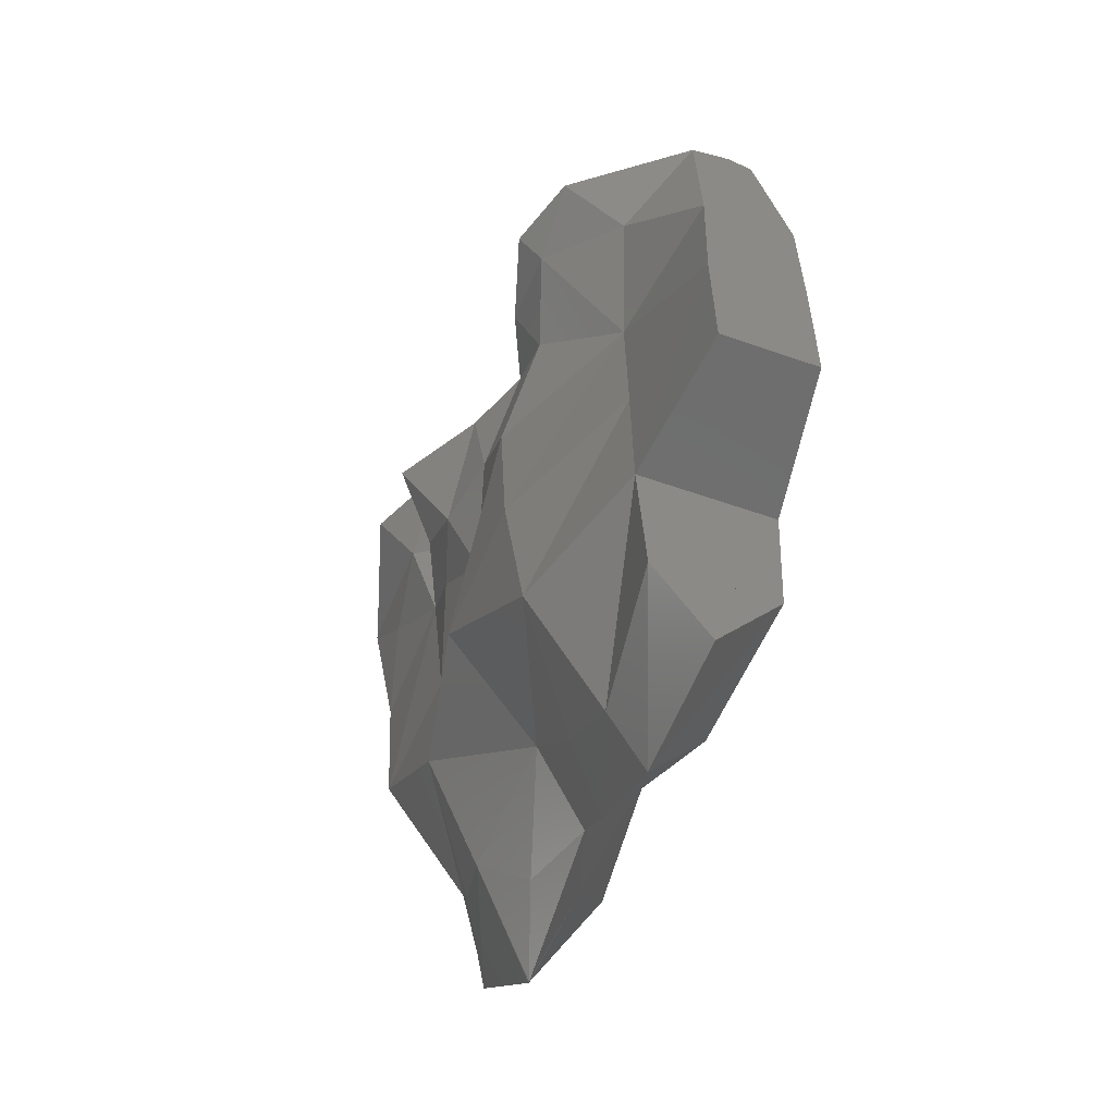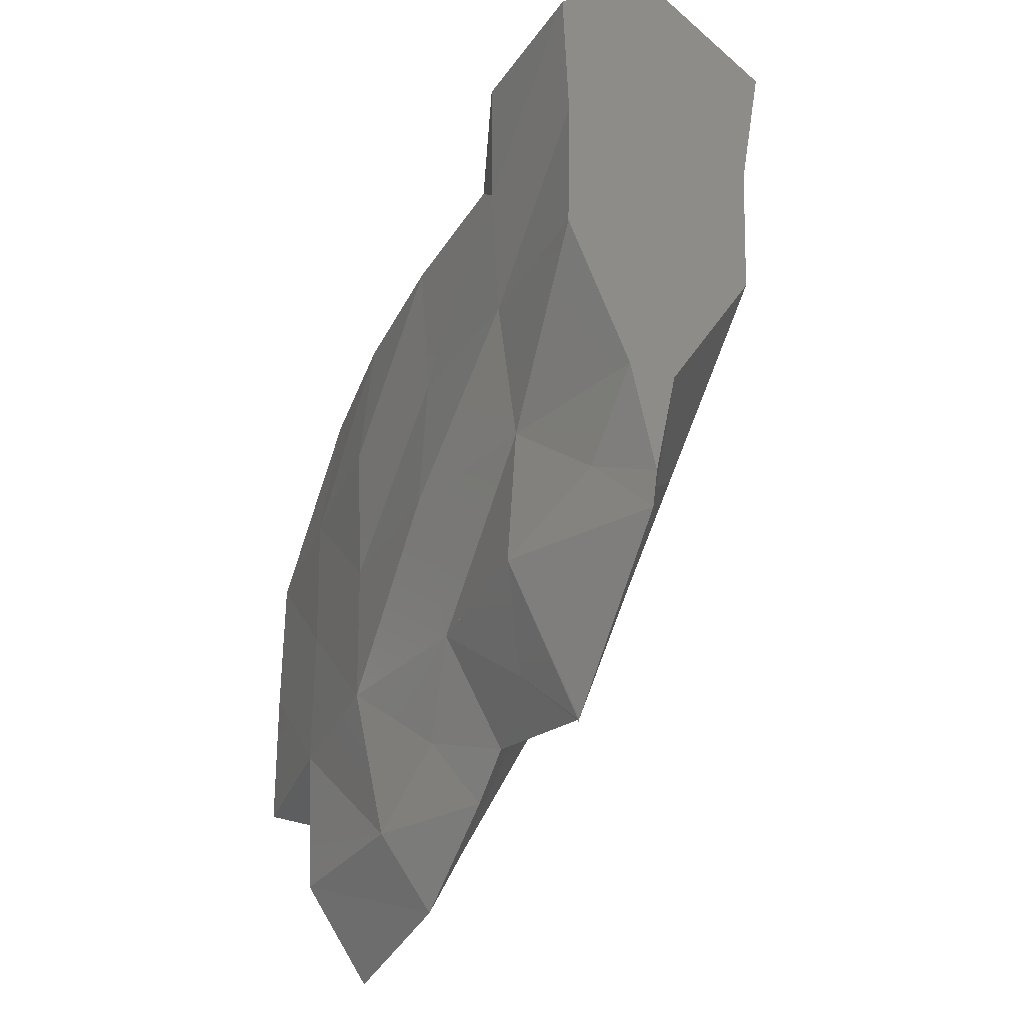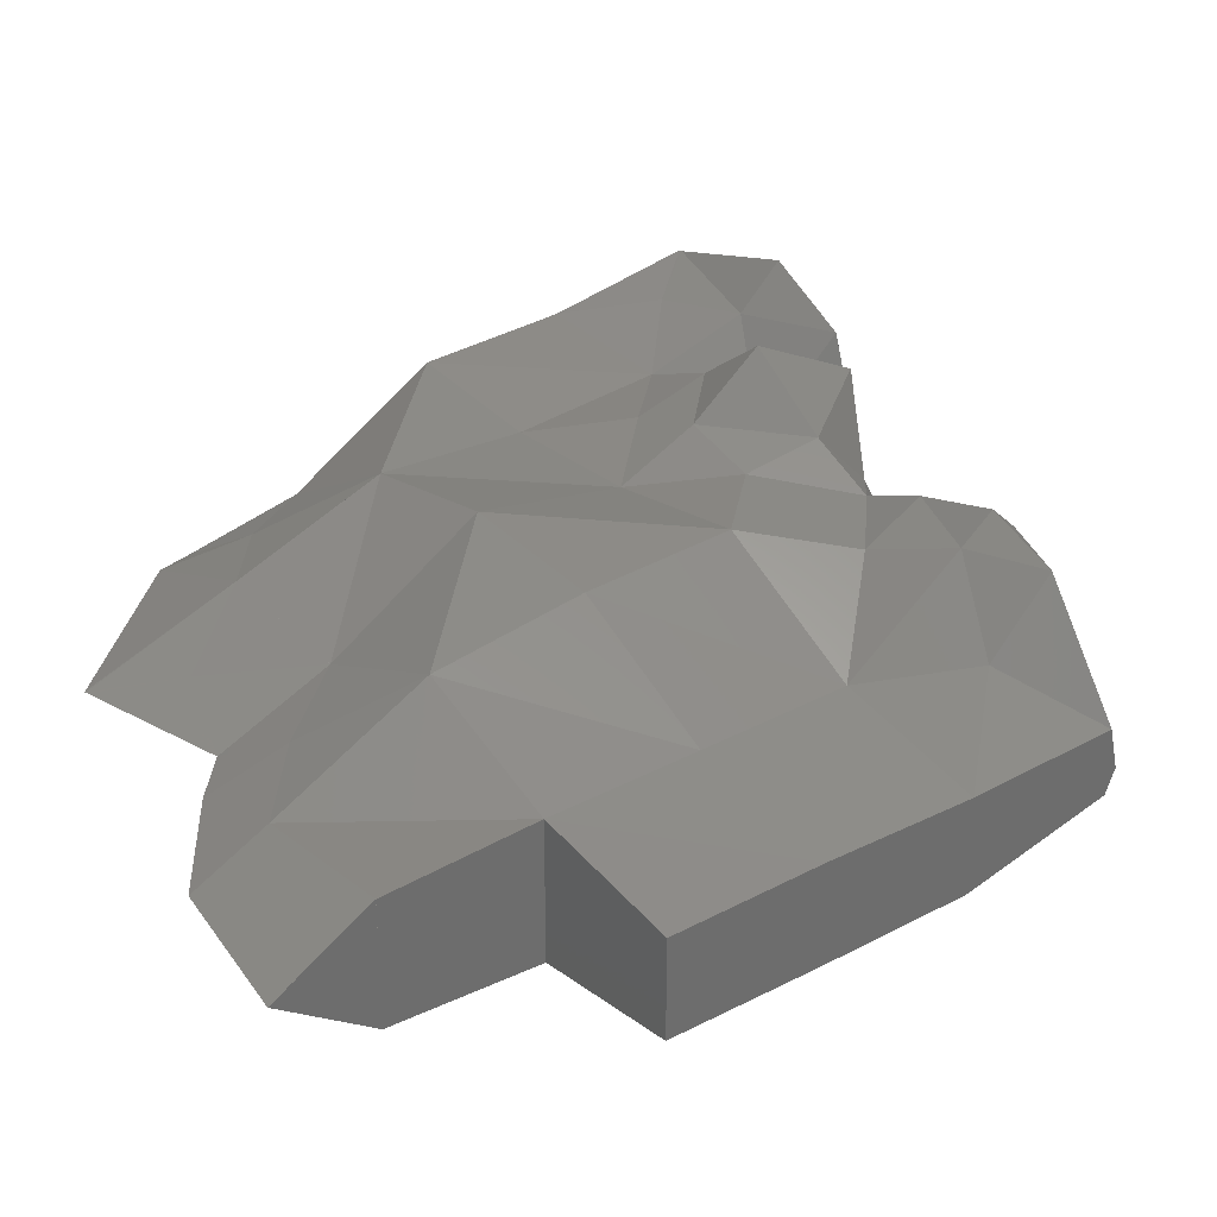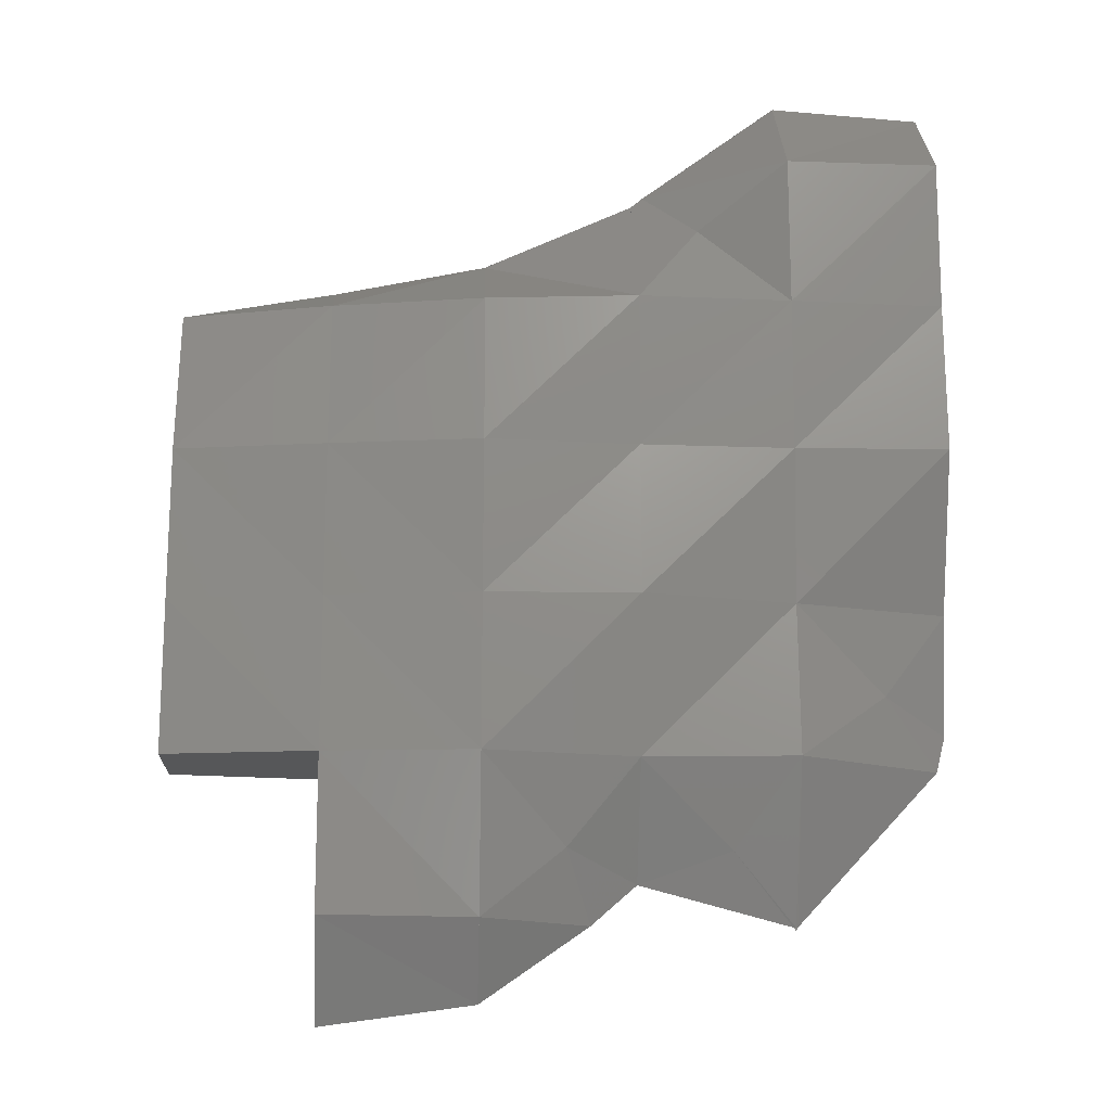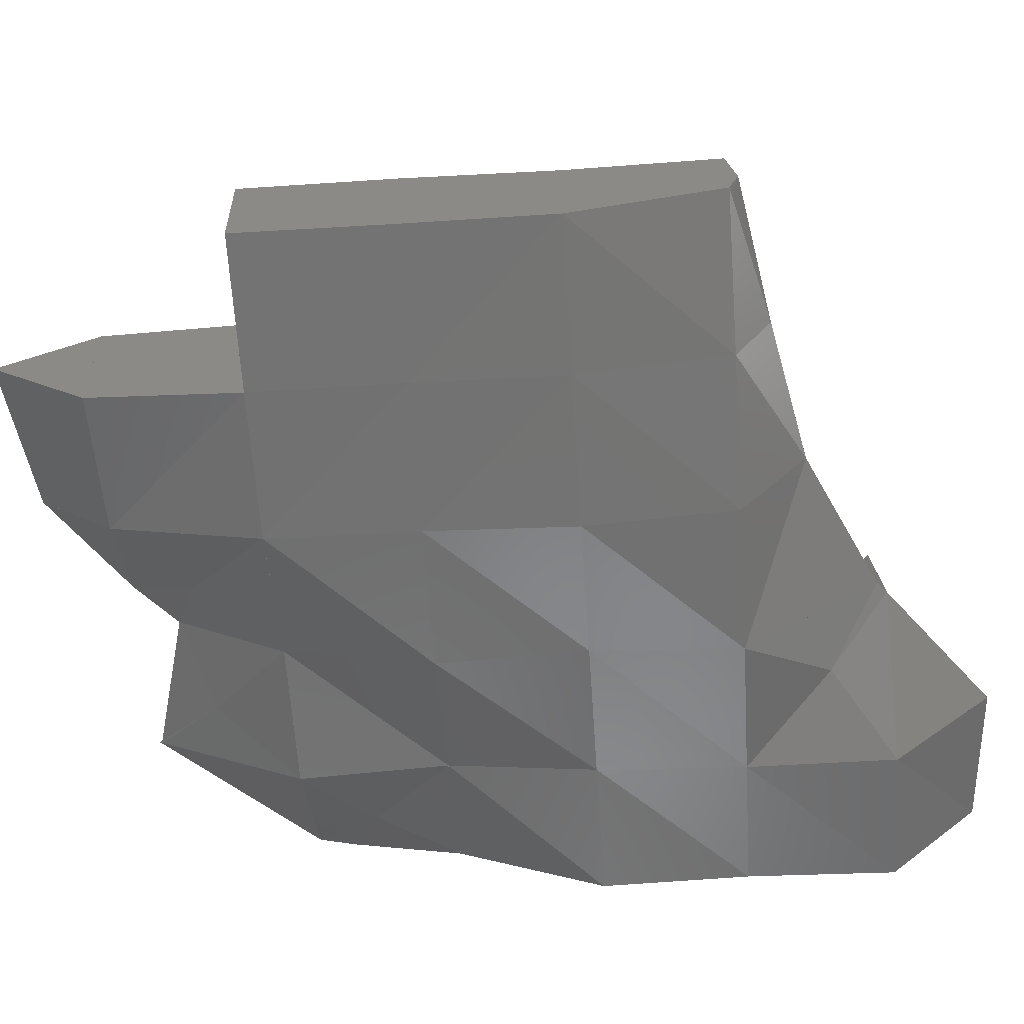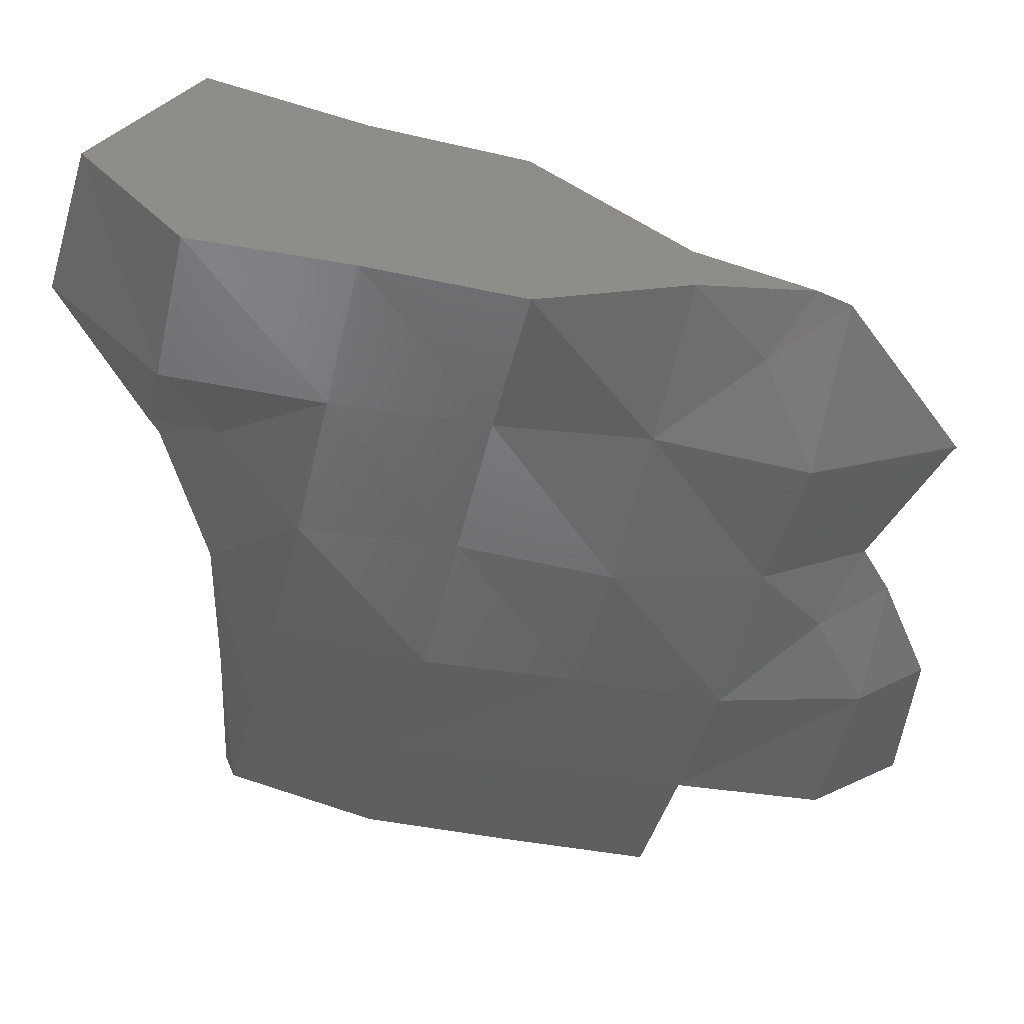
<metadata>
{"format":"stl","ext":"stl","renderer":"f3d","projection":"perspective","resolution":1024,"background":"white","views":[{"elev":-60.4,"azim":70.4,"up":"+Y"},{"elev":-34.2,"azim":-118.4,"up":"+Y"},{"elev":31.1,"azim":53.0,"up":"+Z"},{"elev":-16.8,"azim":177.4,"up":"+Y"},{"elev":-57.9,"azim":93.9,"up":"+Z"},{"elev":-46.8,"azim":-103.0,"up":"+Z"}]}
</metadata>
<code>
# stl→obj: 111 verts, 218 faces
v 32.41 159.2 2
v 32.41 156.9 2
v 32.41 159.2 1.508
v 32.41 159.2 2.482
v 32.41 162.2 0.2323
v 32.41 162.2 2
v 32.41 162.2 4.313
v 32.41 168.2 2
v 32.41 170 2
v 32.41 168.2 4.991
v 32.41 165.2 4.465
v 32.41 165.2 2
v 32.41 168.2 0.1895
v 32.41 165.2 0.2978
v 47.41 165.2 2
v 47.41 165.2 2.818
v 47.41 165.3 2
v 47.41 162.2 2.748
v 47.41 162.2 2
v 47.41 165.2 1.543
v 47.41 162.2 0.8878
v 47.41 159.2 0.8871
v 47.41 159.2 2
v 47.41 159.2 2.834
v 44.41 153.2 2
v 44.41 153.2 0.6608
v 44.41 151.3 2
v 44.41 153.2 3.072
v 44.41 156.2 0.4982
v 44.41 156.2 2
v 44.41 156.2 3.21
v 47.41 156.2 0.9303
v 47.41 156.2 2
v 47.41 156.2 2.823
v 35.37 153.2 2
v 35.41 153.1 2
v 35.41 153.2 1.988
v 35.41 153.2 2.005
v 32.58 156.2 2
v 35.41 156.2 0.5268
v 35.41 156.2 3.101
v 35.46 153.2 2
v 36.62 154.5 1.455
v 33.65 157.5 1.348
v 35.41 159.2 0.708
v 38.41 156.2 0.7612
v 38.41 159.2 0.07134
v 33.65 157.5 2.762
v 35.41 162.2 0.3093
v 38.41 162.2 0.2165
v 35.41 165.2 0.1362
v 38.41 165.2 -2.22e-16
v 35.41 168.2 0.1168
v 37.16 166.9 0.8506
v 35.41 170.3 2
v 38.17 168.2 2
v 33.62 169.1 3.798
v 35.41 168.8 5
v 37.11 168.2 5
v 36.62 154.5 2.407
v 38.41 153.9 2
v 39.79 154.5 1.172
v 41.41 156.2 0.2131
v 41.41 159.2 0.1596
v 38.41 156.2 2.931
v 39.79 154.5 2.779
v 39.3 153.2 2
v 41.41 162.2 0.007886
v 41.41 165.2 0.2632
v 38.41 168 2
v 41.41 166.5 2
v 36.85 166.6 3.179
v 38.41 167.4 5
v 39.95 166.4 3.686
v 41.41 151.7 2
v 41.41 153.2 0.8881
v 41.41 153.2 2.716
v 44.41 159.2 0.4946
v 44.41 162.2 0.4218
v 44.41 165.2 0.8016
v 44.41 165.9 2
v 41.41 165.2 4.428
v 42.87 165.7 3.686
v 44.41 165.7 5
v 45.89 165.4 3.364
v 35.41 159.2 4.225
v 38.41 159.2 4.796
v 35.41 162.2 4.091
v 38.41 162.2 4.274
v 35.41 165.2 4.358
v 36.92 163.7 4.545
v 33.62 166.8 4.763
v 35.41 167.3 5
v 36.96 165.2 5
v 32.48 168.2 5
v 35.41 168.2 5.852
v 41.41 156.2 4.25
v 41.41 159.2 4.655
v 41.41 162.2 4.788
v 38.41 163.7 5
v 39.95 163.7 4.698
v 38.41 165.2 6.105
v 40.1 165.2 5
v 44.41 159.2 3.234
v 44.41 162.2 3.27
v 42.87 163.8 4.497
v 42.71 165.2 5
v 44.41 164.5 5
v 45.89 163.8 3.767
v 44.41 165.2 5.496
v 45.82 165.2 5
f 1 2 3
f 1 4 2
f 5 6 3
f 1 3 6
f 7 4 6
f 1 6 4
f 8 9 10
f 10 11 8
f 12 8 11
f 8 13 9
f 13 8 14
f 12 14 8
f 15 16 17
f 16 15 18
f 19 18 15
f 15 17 20
f 21 19 20
f 15 20 19
f 5 14 6
f 12 6 14
f 11 7 12
f 6 12 7
f 22 23 21
f 19 21 23
f 24 18 23
f 19 23 18
f 25 26 27
f 25 27 28
f 29 26 30
f 25 30 26
f 31 30 28
f 25 28 30
f 29 30 32
f 33 32 30
f 31 34 30
f 33 30 34
f 22 32 23
f 33 23 32
f 24 23 34
f 33 34 23
f 35 36 37
f 35 38 36
f 39 35 40
f 40 35 37
f 39 41 35
f 38 35 41
f 37 36 42
f 37 42 43
f 37 43 40
f 36 38 42
f 40 44 39
f 40 45 44
f 40 43 46
f 47 45 46
f 40 46 45
f 39 48 41
f 39 44 2
f 39 2 48
f 3 2 44
f 3 44 45
f 3 45 5
f 49 5 45
f 45 47 49
f 50 49 47
f 2 4 48
f 51 14 49
f 5 49 14
f 52 51 50
f 49 50 51
f 14 51 13
f 51 53 13
f 51 54 53
f 51 52 54
f 55 9 53
f 53 9 13
f 53 54 56
f 53 56 55
f 9 57 10
f 9 55 57
f 55 58 57
f 55 56 58
f 59 58 56
f 42 38 60
f 42 61 43
f 42 60 61
f 46 43 61
f 46 61 62
f 46 62 63
f 46 63 47
f 64 47 63
f 61 60 65
f 61 65 66
f 61 67 62
f 61 66 67
f 68 50 64
f 47 64 50
f 69 52 68
f 50 68 52
f 52 70 54
f 70 52 71
f 69 71 52
f 70 56 54
f 70 72 56
f 70 73 72
f 70 74 73
f 70 71 74
f 56 72 59
f 67 75 76
f 67 76 62
f 67 77 75
f 67 66 77
f 76 63 62
f 27 26 75
f 75 26 76
f 63 76 29
f 26 29 76
f 27 75 28
f 77 28 75
f 64 63 78
f 29 78 63
f 68 64 79
f 78 79 64
f 80 69 79
f 68 79 69
f 69 80 71
f 81 71 80
f 71 82 74
f 71 83 82
f 71 81 83
f 32 22 29
f 78 29 22
f 79 78 21
f 21 78 22
f 20 80 21
f 79 21 80
f 80 20 81
f 17 81 20
f 81 84 83
f 81 85 84
f 81 17 85
f 17 16 85
f 38 41 60
f 41 48 86
f 41 65 60
f 87 65 86
f 41 86 65
f 4 86 48
f 4 7 86
f 88 86 7
f 87 86 89
f 88 89 86
f 88 7 90
f 90 7 11
f 88 91 89
f 88 90 91
f 11 92 90
f 11 10 92
f 90 92 93
f 90 94 91
f 90 93 72
f 90 72 94
f 10 95 92
f 10 57 95
f 95 93 92
f 95 57 58
f 95 96 93
f 95 58 96
f 93 59 72
f 93 96 59
f 58 59 96
f 65 97 66
f 65 87 97
f 98 97 87
f 89 99 87
f 98 87 99
f 89 91 100
f 89 101 99
f 89 100 101
f 94 100 91
f 94 72 73
f 94 102 100
f 94 73 102
f 100 103 101
f 100 102 103
f 73 74 103
f 73 103 102
f 77 66 97
f 97 31 77
f 28 77 31
f 98 104 97
f 31 97 104
f 99 105 98
f 104 98 105
f 99 101 82
f 99 106 105
f 99 82 106
f 103 82 101
f 103 74 82
f 82 107 106
f 82 83 107
f 104 24 31
f 34 31 24
f 18 24 105
f 104 105 24
f 105 106 108
f 105 109 18
f 105 108 109
f 107 108 106
f 107 83 84
f 107 110 108
f 107 84 110
f 108 111 109
f 108 110 111
f 84 85 111
f 84 111 110
f 18 109 16
f 111 16 109
f 111 85 16

</code>
